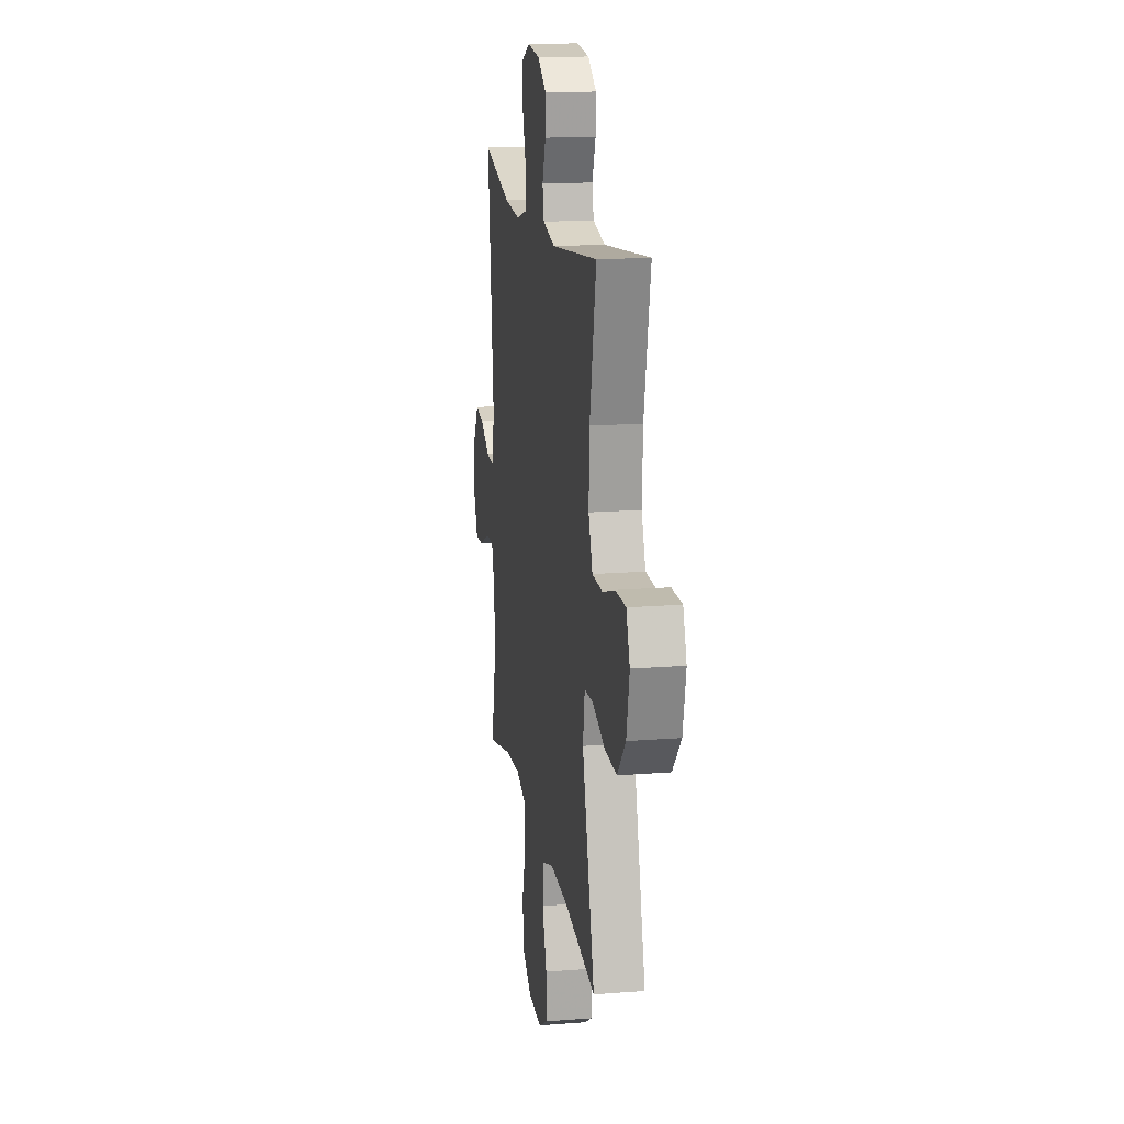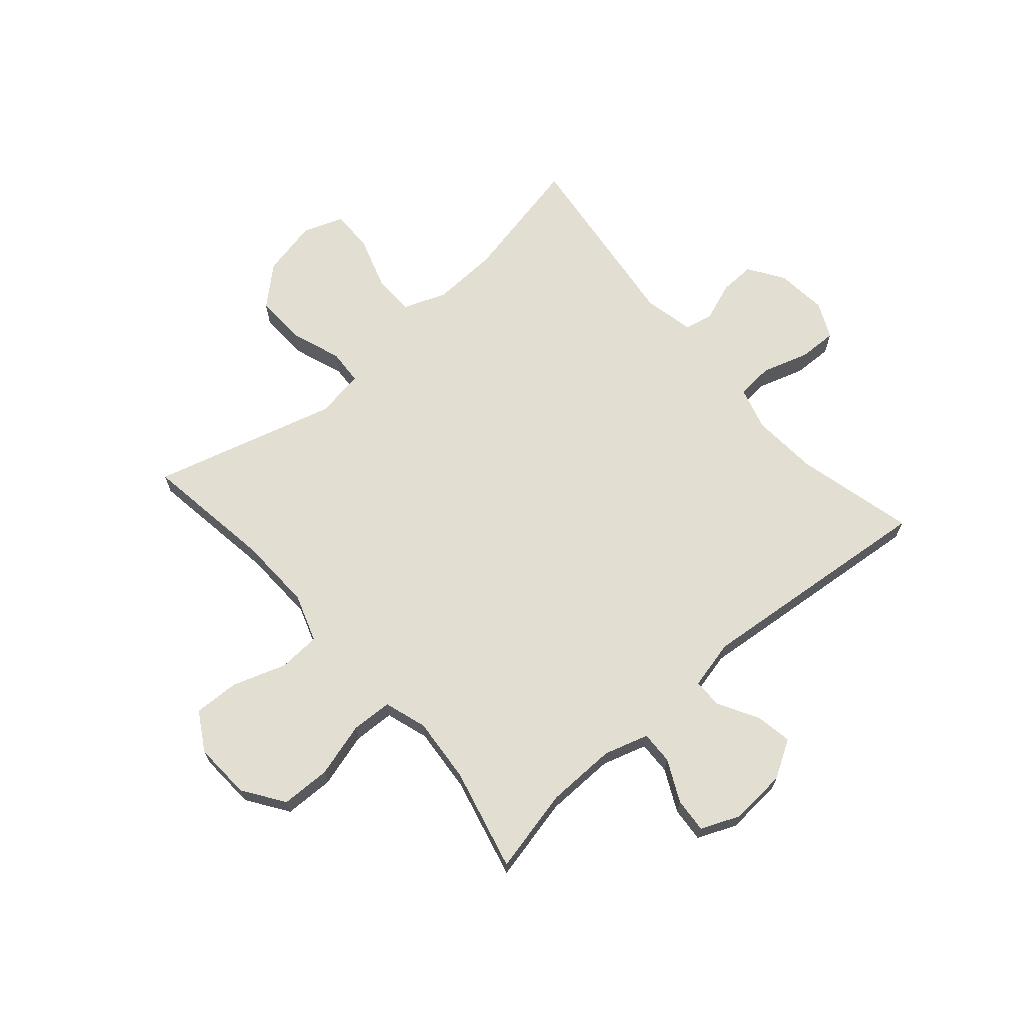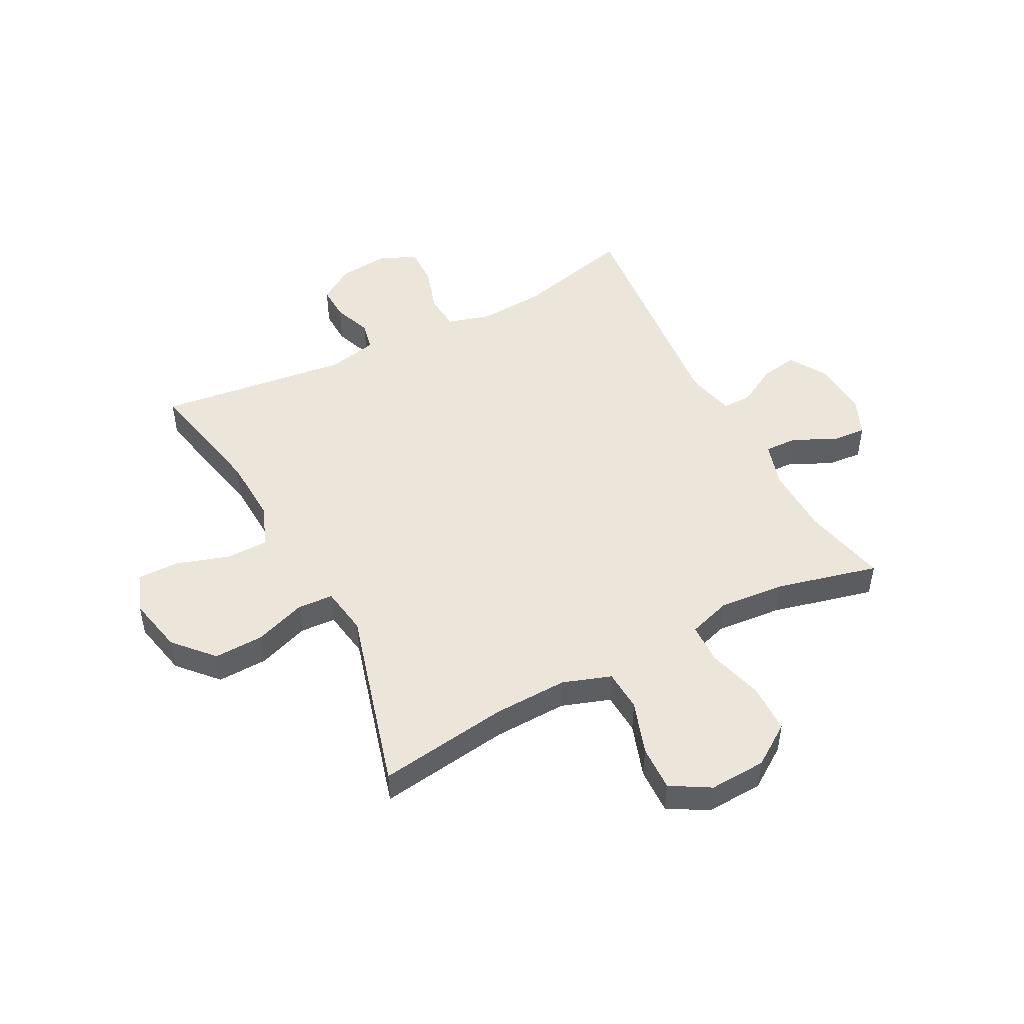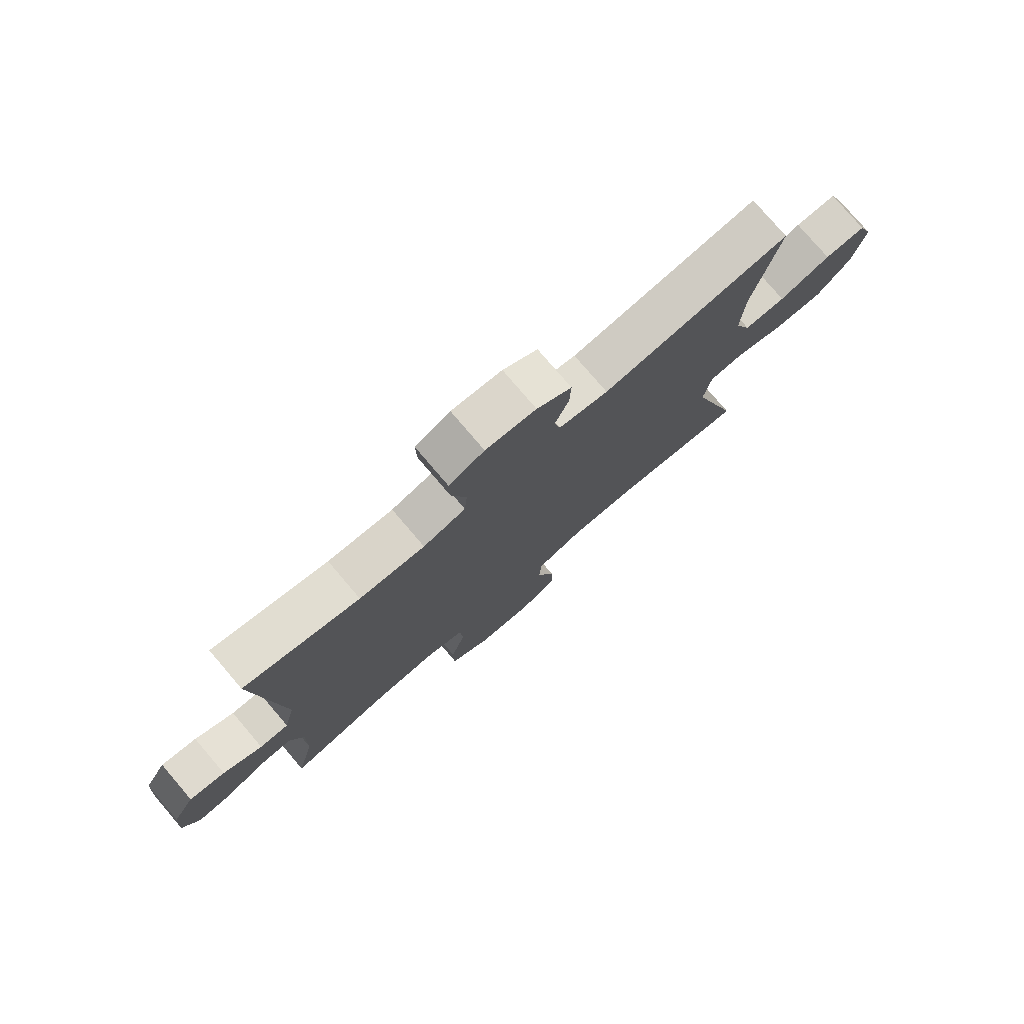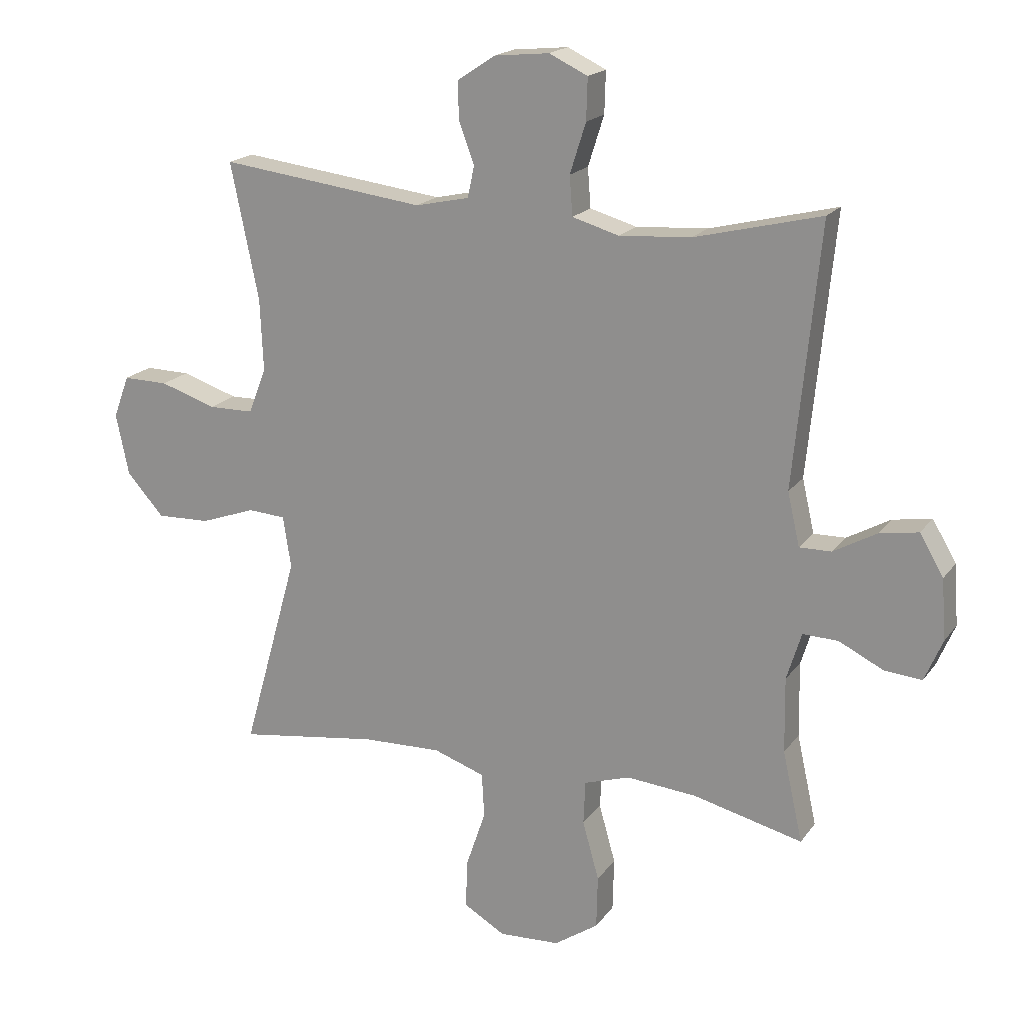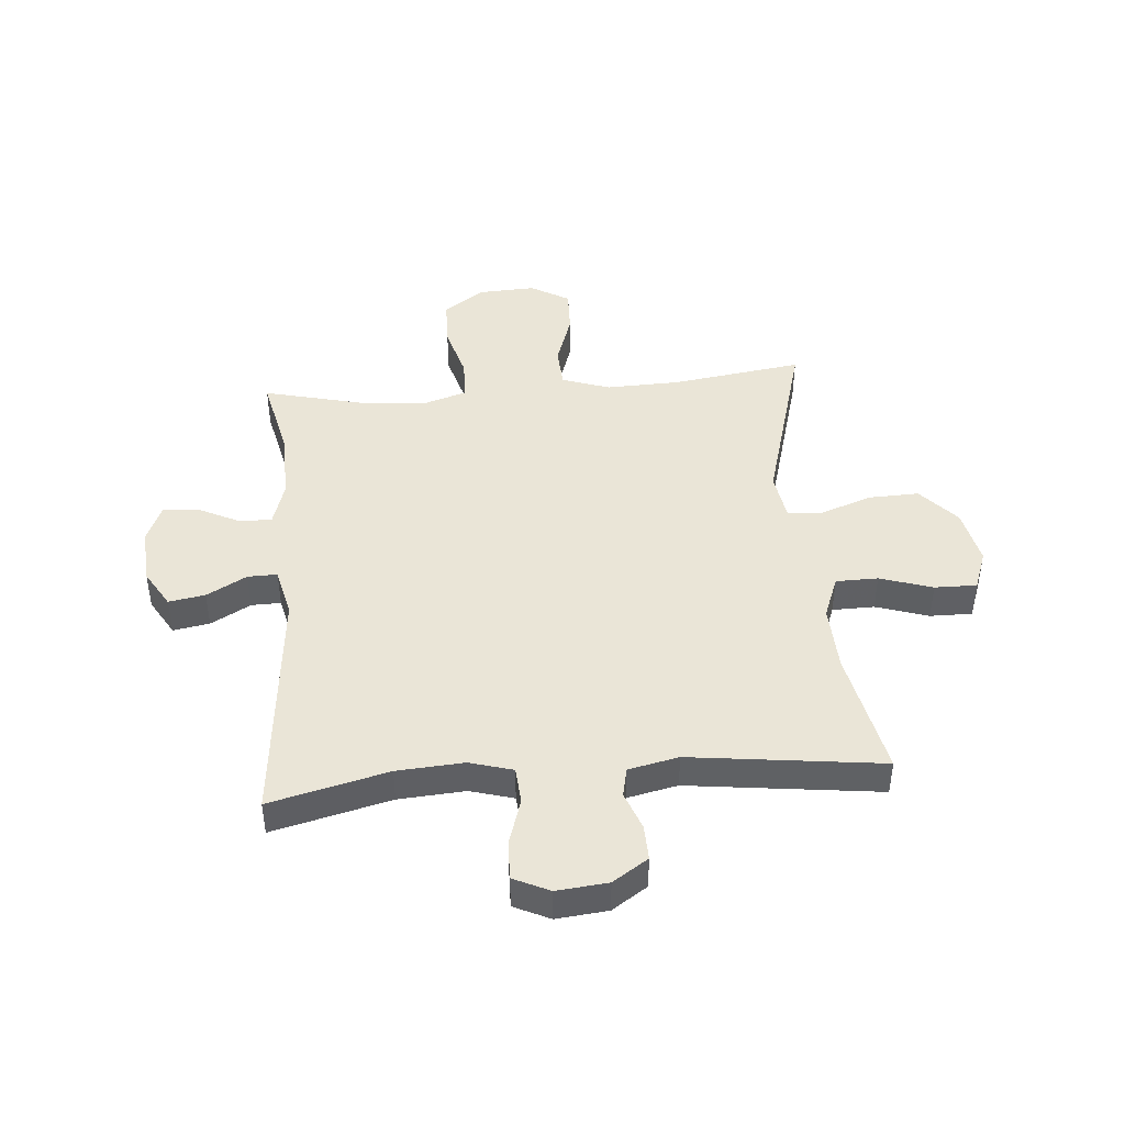
<metadata>
{"format":"obj","ext":"obj","renderer":"f3d","projection":"perspective","resolution":1024,"background":"white","views":[{"elev":16.6,"azim":80.8,"up":"+Z"},{"elev":67.7,"azim":-131.1,"up":"+Y"},{"elev":48.5,"azim":152.3,"up":"+Y"},{"elev":77.9,"azim":-40.5,"up":"+Z"},{"elev":18.6,"azim":-155.2,"up":"+Z"},{"elev":44.3,"azim":-4.8,"up":"+Y"}]}
</metadata>
<code>
v 0.5 0.07 -0.5
v 0.27 0.07 -0.467
v 0.14 0.07 -0.463
v 0.056 0.07 -0.492
v 0.052 0.07 -0.565
v 0.084 0.07 -0.659
v 0.087 0.07 -0.739
v 0.019 0.07 -0.779
v -0.081 0.07 -0.774
v -0.153 0.07 -0.725
v -0.155 0.07 -0.638
v -0.128 0.07 -0.542
v -0.131 0.07 -0.47
v -0.206 0.07 -0.446
v -0.321 0.07 -0.456
v -0.5 0.07 -0.5
v -0.467 0.07 -0.352
v -0.465 0.07 -0.229
v -0.489 0.07 -0.151
v -0.547 0.07 -0.153
v -0.62 0.07 -0.189
v -0.681 0.07 -0.194
v -0.71 0.07 -0.126
v -0.703 0.07 -0.027
v -0.664 0.07 0.039
v -0.6 0.07 0.028
v -0.53 0.07 -0.011
v -0.478 0.07 -0.012
v -0.458 0.07 0.075
v -0.5 0.07 0.5
v -0.293 0.07 0.449
v -0.176 0.07 0.441
v -0.1 0.07 0.463
v -0.095 0.07 0.527
v -0.121 0.07 0.609
v -0.123 0.07 0.677
v -0.06 0.07 0.707
v 0.03 0.07 0.698
v 0.092 0.07 0.657
v 0.09 0.07 0.595
v 0.065 0.07 0.528
v 0.076 0.07 0.477
v 0.164 0.07 0.458
v 0.5 0.07 0.5
v 0.454 0.07 0.277
v 0.449 0.07 0.16
v 0.478 0.07 0.085
v 0.552 0.07 0.084
v 0.644 0.07 0.114
v 0.718 0.07 0.115
v 0.744 0.07 0.045
v 0.723 0.07 -0.055
v 0.662 0.07 -0.123
v 0.574 0.07 -0.12
v 0.484 0.07 -0.088
v 0.422 0.07 -0.092
v 0.409 0.07 -0.177
v 0.5 0 -0.5
v 0.27 0 -0.467
v 0.14 0 -0.463
v 0.056 0 -0.492
v 0.052 0 -0.565
v 0.084 0 -0.659
v 0.087 0 -0.739
v 0.019 0 -0.779
v -0.081 0 -0.774
v -0.153 0 -0.725
v -0.155 0 -0.638
v -0.128 0 -0.542
v -0.131 0 -0.47
v -0.206 0 -0.446
v -0.321 0 -0.456
v -0.5 0 -0.5
v -0.467 0 -0.352
v -0.465 0 -0.229
v -0.489 0 -0.151
v -0.547 0 -0.153
v -0.62 0 -0.189
v -0.681 0 -0.194
v -0.71 0 -0.126
v -0.703 0 -0.027
v -0.664 0 0.039
v -0.6 0 0.028
v -0.53 0 -0.011
v -0.478 0 -0.012
v -0.458 0 0.075
v -0.5 0 0.5
v -0.293 0 0.449
v -0.176 0 0.441
v -0.1 0 0.463
v -0.095 0 0.527
v -0.121 0 0.609
v -0.123 0 0.677
v -0.06 0 0.707
v 0.03 0 0.698
v 0.092 0 0.657
v 0.09 0 0.595
v 0.065 0 0.528
v 0.076 0 0.477
v 0.164 0 0.458
v 0.5 0 0.5
v 0.454 0 0.277
v 0.449 0 0.16
v 0.478 0 0.085
v 0.552 0 0.084
v 0.644 0 0.114
v 0.718 0 0.115
v 0.744 0 0.045
v 0.723 0 -0.055
v 0.662 0 -0.123
v 0.574 0 -0.12
v 0.484 0 -0.088
v 0.422 0 -0.092
v 0.409 0 -0.177
f 53 54 55
f 52 53 55
f 51 52 55
f 50 51 55
f 49 50 55
f 48 49 55
f 47 48 55 56
f 46 47 56
f 45 46 56 57
f 43 44 45
f 42 43 45 57
f 39 40 41
f 38 39 41
f 37 38 41
f 36 37 41
f 35 36 41
f 34 35 41
f 33 34 41 42
f 57 1 2
f 42 57 2
f 33 42 2
f 32 33 2
f 29 30 31
f 32 2 3
f 31 32 3
f 29 31 3
f 28 29 3
f 25 26 27
f 24 25 27
f 23 24 27
f 22 23 27
f 21 22 27
f 20 21 27
f 19 20 27 28
f 15 16 17
f 14 15 17 18
f 28 3 4
f 19 28 4
f 18 19 4
f 14 18 4
f 13 14 4
f 10 11 12
f 9 10 12
f 8 9 12
f 7 8 12
f 6 7 12
f 5 6 12
f 4 5 12 13
f 112 111 110
f 112 110 109
f 112 109 108
f 112 108 107
f 112 107 106
f 112 106 105
f 113 112 105 104
f 113 104 103
f 114 113 103 102
f 102 101 100
f 114 102 100 99
f 98 97 96
f 98 96 95
f 98 95 94
f 98 94 93
f 98 93 92
f 98 92 91
f 99 98 91 90
f 59 58 114
f 59 114 99
f 59 99 90
f 59 90 89
f 88 87 86
f 60 59 89
f 60 89 88
f 60 88 86
f 60 86 85
f 84 83 82
f 84 82 81
f 84 81 80
f 84 80 79
f 84 79 78
f 84 78 77
f 85 84 77 76
f 74 73 72
f 75 74 72 71
f 61 60 85
f 61 85 76
f 61 76 75
f 61 75 71
f 61 71 70
f 69 68 67
f 69 67 66
f 69 66 65
f 69 65 64
f 69 64 63
f 69 63 62
f 70 69 62 61
f 1 58 59 2
f 2 59 60 3
f 3 60 61 4
f 4 61 62 5
f 5 62 63 6
f 6 63 64 7
f 7 64 65 8
f 8 65 66 9
f 9 66 67 10
f 10 67 68 11
f 11 68 69 12
f 12 69 70 13
f 13 70 71 14
f 14 71 72 15
f 15 72 73 16
f 16 73 74 17
f 17 74 75 18
f 18 75 76 19
f 19 76 77 20
f 20 77 78 21
f 21 78 79 22
f 22 79 80 23
f 23 80 81 24
f 24 81 82 25
f 25 82 83 26
f 26 83 84 27
f 27 84 85 28
f 28 85 86 29
f 29 86 87 30
f 30 87 88 31
f 31 88 89 32
f 32 89 90 33
f 33 90 91 34
f 34 91 92 35
f 35 92 93 36
f 36 93 94 37
f 37 94 95 38
f 38 95 96 39
f 39 96 97 40
f 40 97 98 41
f 41 98 99 42
f 42 99 100 43
f 43 100 101 44
f 44 101 102 45
f 45 102 103 46
f 46 103 104 47
f 47 104 105 48
f 48 105 106 49
f 49 106 107 50
f 50 107 108 51
f 51 108 109 52
f 52 109 110 53
f 53 110 111 54
f 54 111 112 55
f 55 112 113 56
f 56 113 114 57
f 57 114 58 1

</code>
